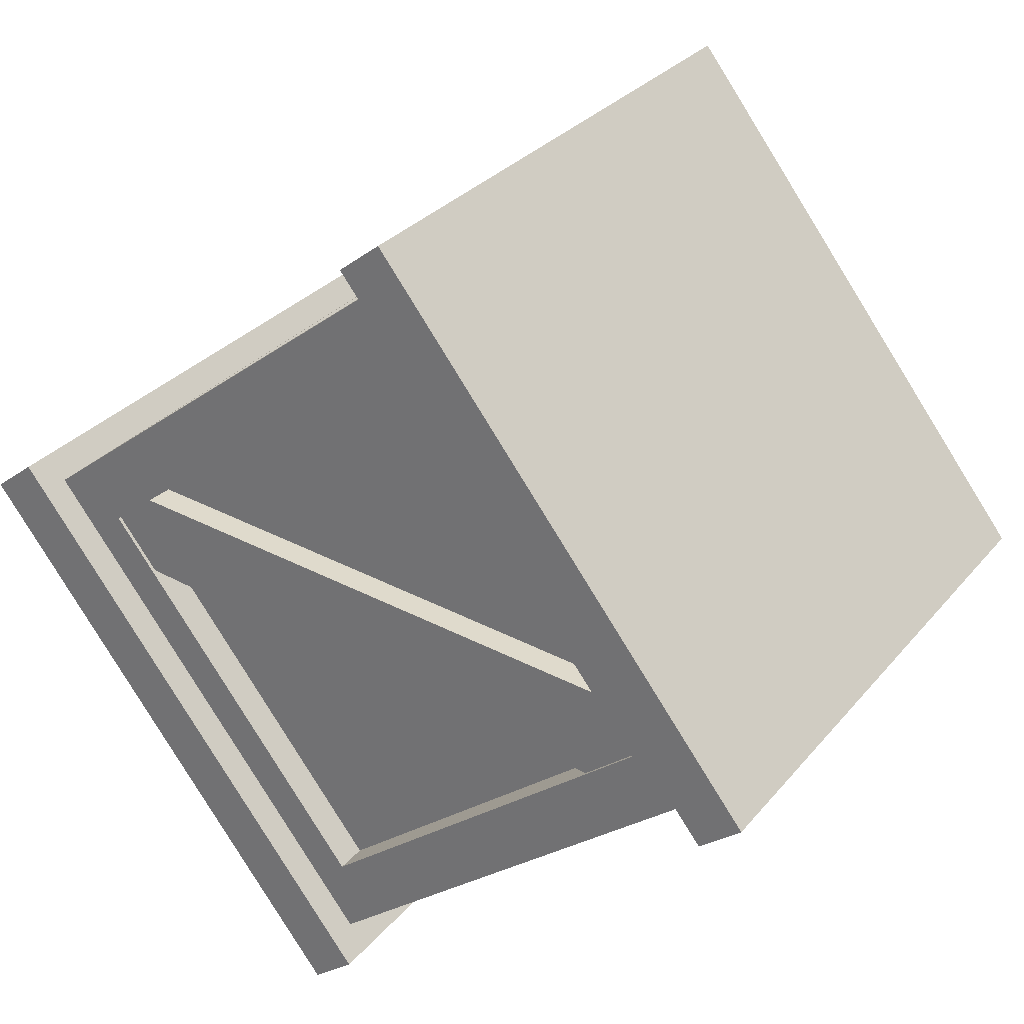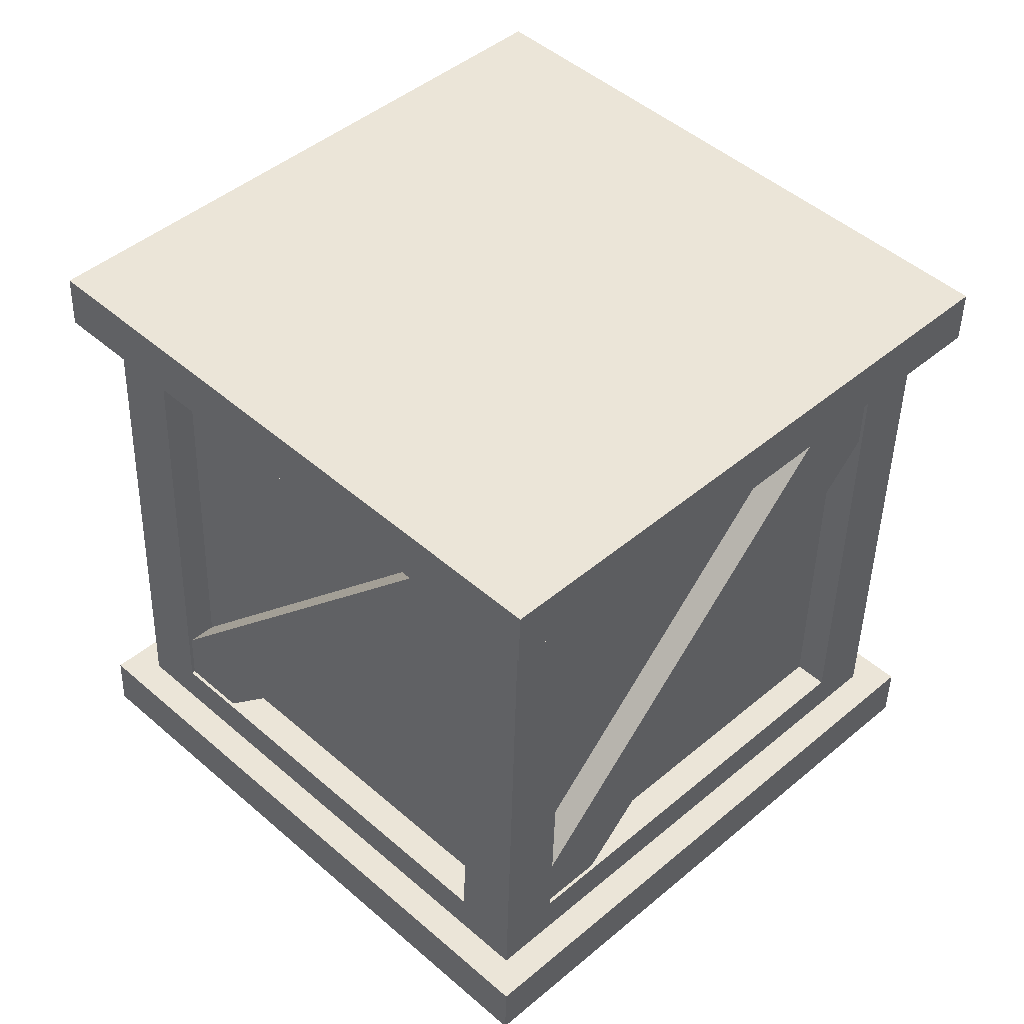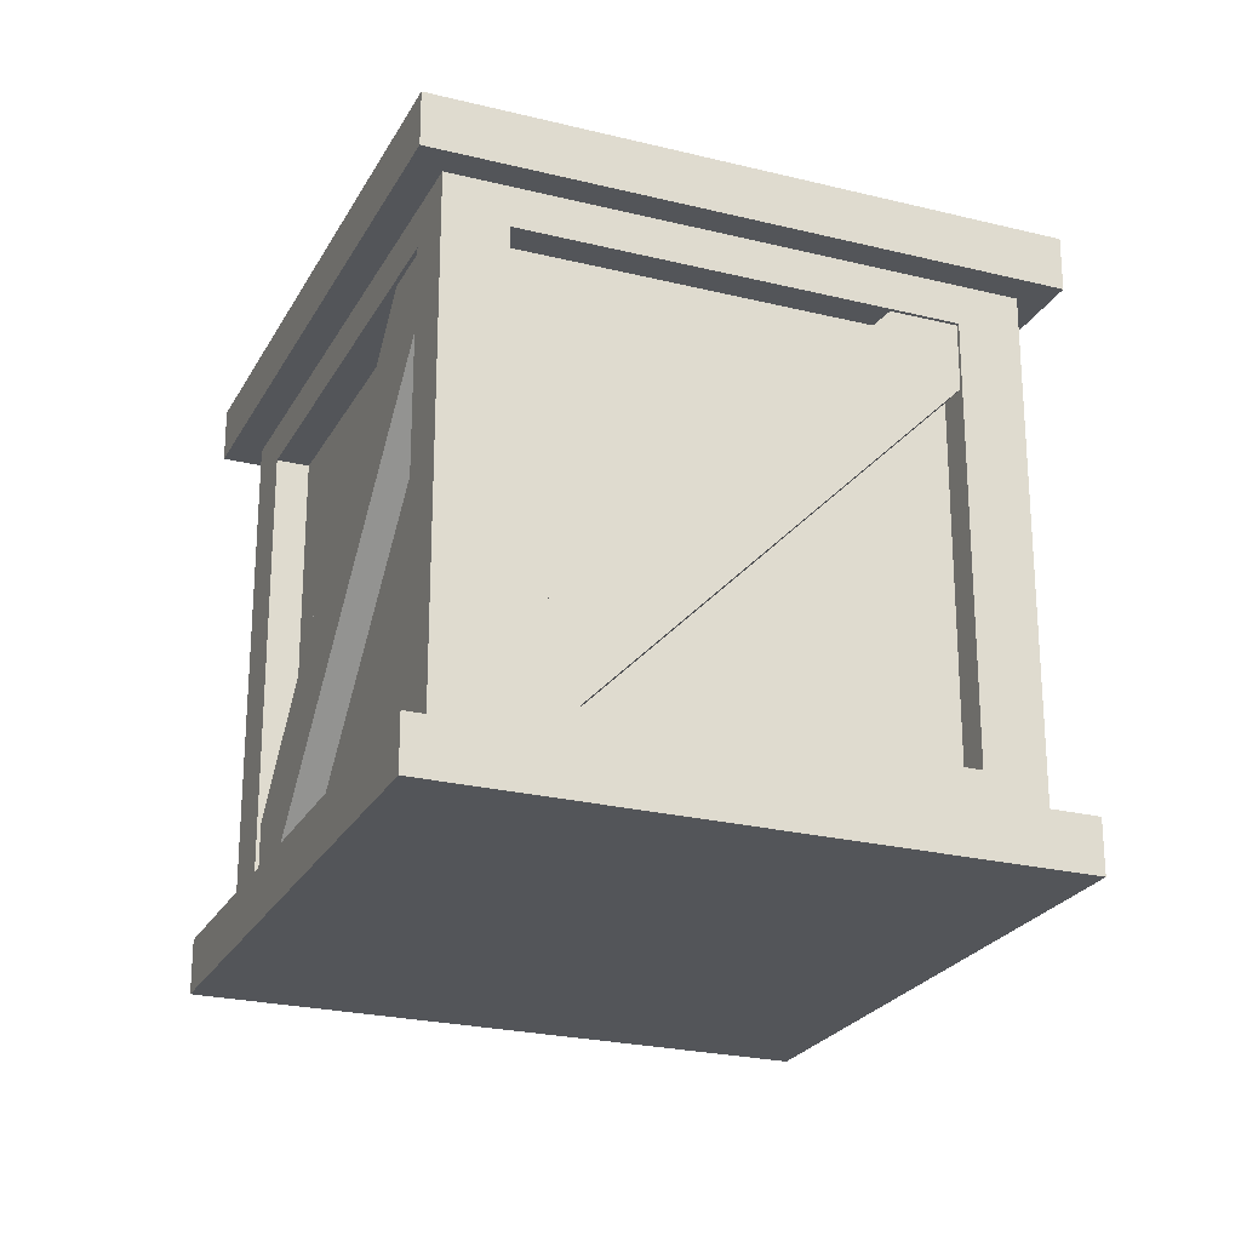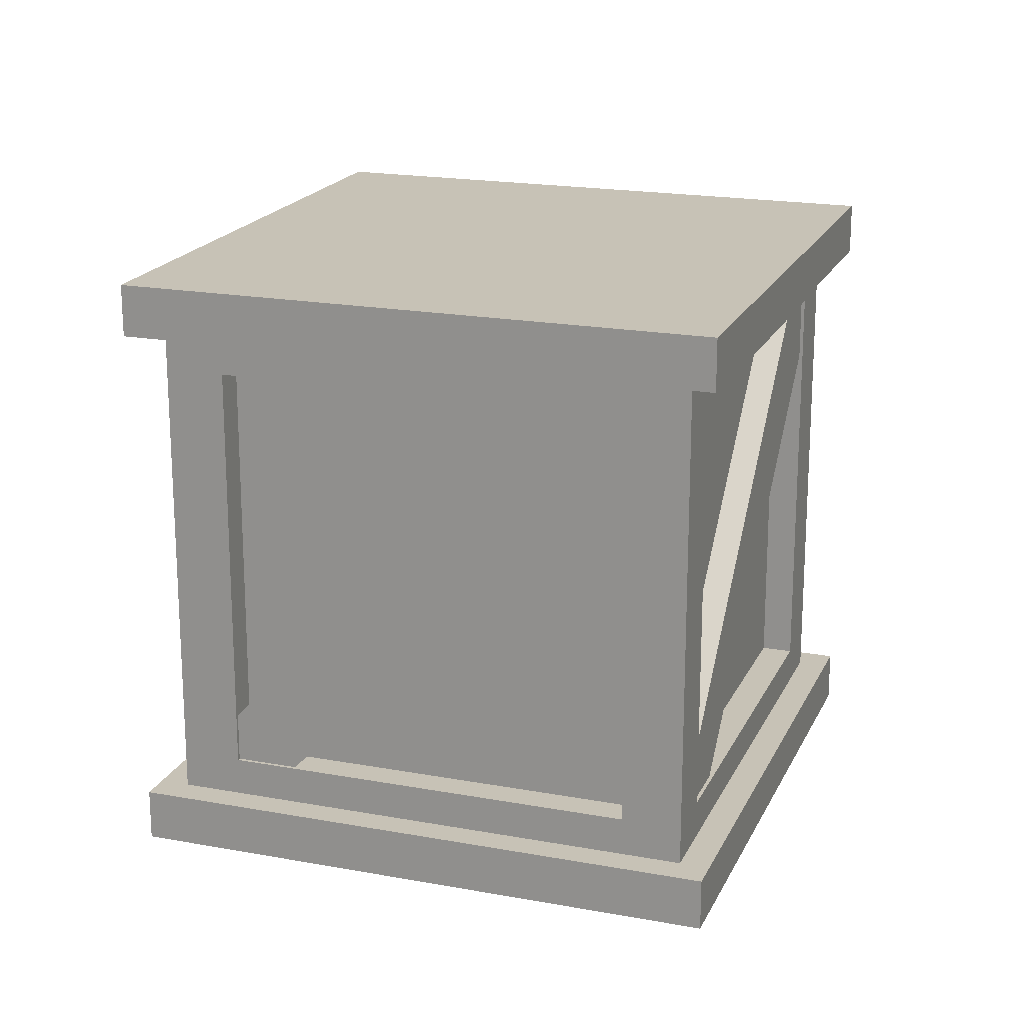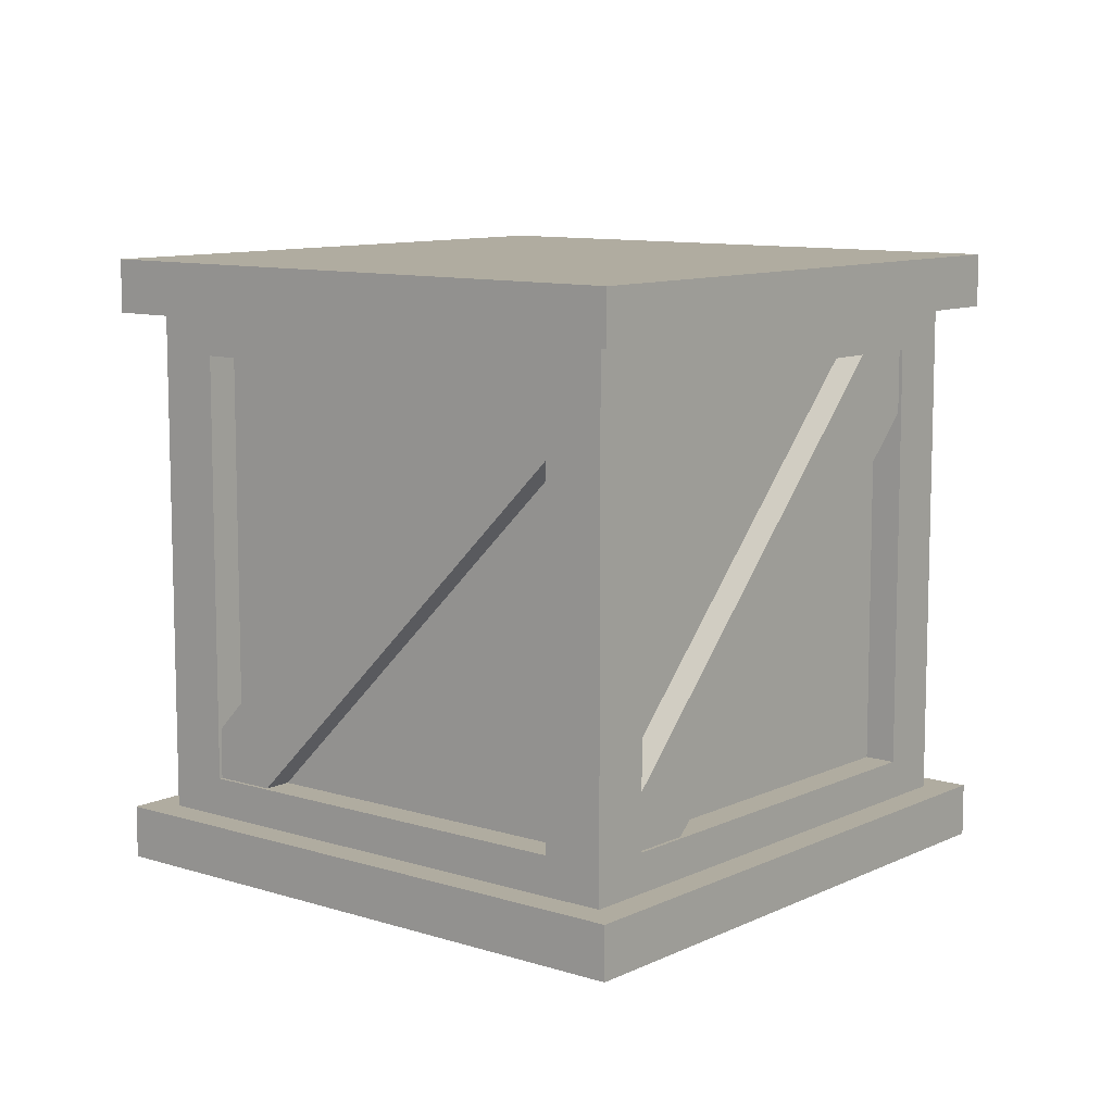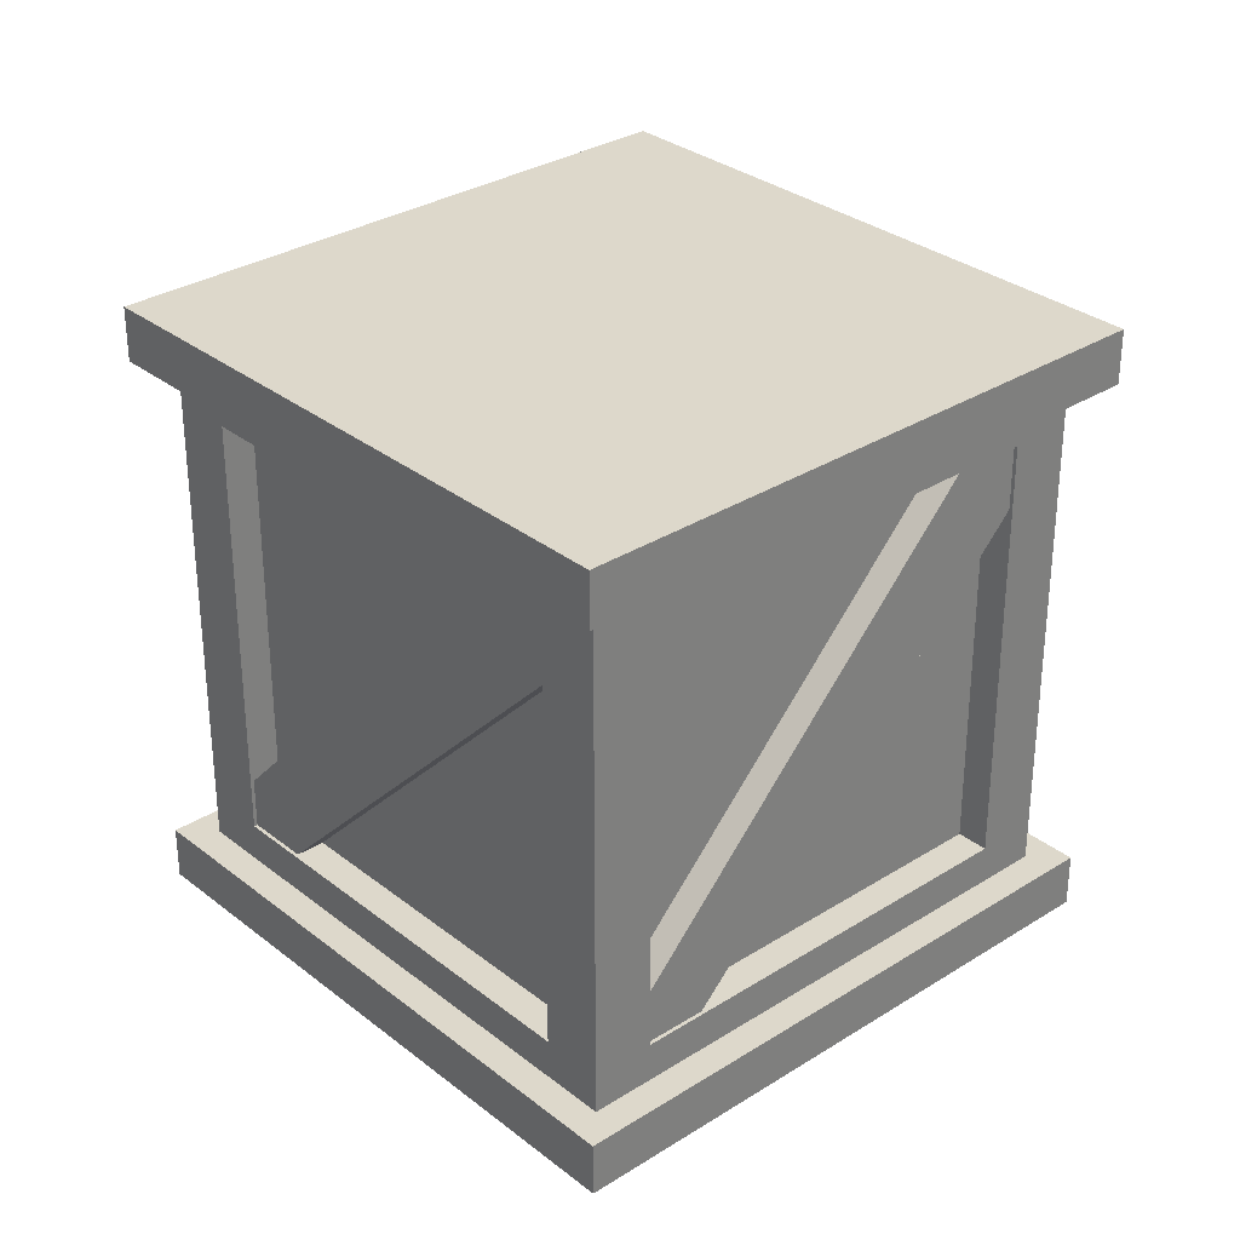
<metadata>
{"format":"obj","ext":"obj","renderer":"f3d","projection":"perspective","resolution":1024,"background":"white","views":[{"elev":-26.5,"azim":137.9,"up":"+Z"},{"elev":-44.9,"azim":178.7,"up":"+Z"},{"elev":-24.1,"azim":-157.4,"up":"+Y"},{"elev":19.3,"azim":154.2,"up":"+Y"},{"elev":9.9,"azim":-95.6,"up":"+Y"},{"elev":31.3,"azim":-87.0,"up":"+Y"}]}
</metadata>
<code>
o Crate_2_Angled_Cube.039
v 0.5 0.05 1.136
v 0.5 0.95 1.136
v -0.1364 0.05 0.5
v -0.1364 0.95 0.5
v 1.136 0.05 0.5
v 1.136 0.95 0.5
v 0.5 0.05 -0.1364
v 0.5 0.95 -0.1364
v 0.4287 0.1508 1.065
v 0.4287 0.8492 1.065
v -0.06513 0.8492 0.5713
v -0.06513 0.1508 0.5713
v -0.06513 0.1508 0.4287
v -0.06513 0.8492 0.4287
v 0.4287 0.8492 -0.06513
v 0.4287 0.1508 -0.06513
v 0.5713 0.1508 -0.06513
v 0.5713 0.8492 -0.06513
v 1.065 0.8492 0.4287
v 1.065 0.1508 0.4287
v 1.065 0.1508 0.5713
v 1.065 0.8492 0.5713
v 0.5713 0.8492 1.065
v 0.5713 0.1508 1.065
v 0.4659 0.1508 1.028
v 0.4659 0.8492 1.028
v -0.02795 0.1508 0.5341
v -0.02795 0.8492 0.5341
v -0.02795 0.8492 0.4659
v -0.02795 0.1508 0.4659
v 0.4659 0.1508 -0.02795
v 0.4659 0.8492 -0.02795
v 0.5341 0.8492 -0.02795
v 0.5341 0.1508 -0.02795
v 1.028 0.1508 0.4659
v 1.028 0.8492 0.4659
v 1.028 0.8492 0.5341
v 1.028 0.1508 0.5341
v 0.5341 0.1508 1.028
v 0.5341 0.8492 1.028
v 0.5 0.001303 1.207
v 0.5 0.0875 1.207
v -0.2071 0.001303 0.5
v -0.2071 0.0875 0.5
v 1.207 0.001303 0.5
v 1.207 0.0875 0.5
v 0.5 0.001303 -0.2071
v 0.5 0.0875 -0.2071
v 0.5 0.9138 1.207
v 0.5 1 1.207
v -0.2071 0.9138 0.5
v -0.2071 1 0.5
v 1.207 0.9138 0.5
v 1.207 1 0.5
v 0.5 0.9138 -0.2071
v 0.5 1 -0.2071
v 1.098 0.1786 0.47
v 0.6072 0.9045 -0.0209
v 0.5482 0.7705 -0.07985
v 1.028 0.09245 0.3996
v 0.9837 0.09245 0.4436
v 0.5042 0.7705 -0.03584
v 1.056 0.174 0.5162
v 0.5599 0.9076 0.01985
v 1.097 0.09245 0.4688
v 1.054 0.09014 0.5139
v 0.5482 0.8684 -0.07985
v 0.5026 0.8699 -0.03747
v -0.1102 0.1786 0.5227
v 0.3807 0.9045 1.014
v 0.4397 0.7705 1.073
v -0.03982 0.09245 0.5931
v 0.004198 0.09245 0.5491
v 0.4837 0.7705 1.029
v -0.06834 0.174 0.4765
v 0.428 0.9076 0.9728
v -0.109 0.09245 0.5239
v -0.06609 0.09014 0.4788
v 0.4397 0.8684 1.073
v 0.4853 0.8699 1.03
v 0.461 0.1786 -0.09242
v -0.02987 0.9045 0.3985
v -0.08882 0.7705 0.4574
v 0.3907 0.09245 -0.02207
v 0.4347 0.09245 0.02195
v -0.0448 0.7705 0.5014
v 0.5072 0.174 -0.05059
v 0.01088 0.9076 0.4457
v 0.4598 0.09245 -0.09126
v 0.505 0.09014 -0.04834
v -0.08882 0.8684 0.4574
v -0.04644 0.8699 0.5031
v 0.5418 0.2229 1.083
v 1.033 0.9487 0.5922
v 1.092 0.8147 0.5332
v 0.6121 0.1367 1.013
v 0.5681 0.1367 0.9687
v 1.048 0.8147 0.4892
v 0.4956 0.2182 1.041
v 0.9919 0.9518 0.5449
v 0.5429 0.1367 1.082
v 0.4978 0.1344 1.039
v 1.092 0.9126 0.5332
v 1.049 0.9141 0.4876
v 1.098 0.1786 0.47
v 0.6072 0.9045 -0.0209
v 0.5482 0.7705 -0.07985
v 1.028 0.09245 0.3996
v 0.9837 0.09245 0.4436
v 0.5042 0.7705 -0.03584
v 1.056 0.174 0.5162
v 0.5599 0.9076 0.01985
v 1.097 0.09245 0.4688
v 1.054 0.09014 0.5139
v 0.5482 0.8684 -0.07985
v 0.5026 0.8699 -0.03747
v 0.53 0.1786 1.098
v 1.021 0.9045 0.6072
v 1.08 0.7705 0.5482
v 0.6004 0.09245 1.028
v 0.5564 0.09245 0.9837
v 1.036 0.7705 0.5042
v 0.4838 0.174 1.056
v 0.9802 0.9076 0.5599
v 0.5312 0.09245 1.097
v 0.4861 0.09014 1.054
v 1.08 0.8684 0.5482
v 1.037 0.8699 0.5026
v -0.09805 0.1786 0.53
v 0.3928 0.9045 1.021
v 0.4518 0.7705 1.08
v -0.0277 0.09245 0.6004
v 0.01632 0.09245 0.5564
v 0.4958 0.7705 1.036
v -0.05622 0.174 0.4838
v 0.4401 0.9076 0.9802
v -0.09689 0.09245 0.5312
v -0.05396 0.09014 0.4861
v 0.4518 0.8684 1.08
v 0.4974 0.8699 1.037
v 0.47 0.1786 -0.09805
v -0.0209 0.9045 0.3928
v -0.07985 0.7705 0.4518
v 0.3996 0.09245 -0.0277
v 0.4436 0.09245 0.01632
v -0.03584 0.7705 0.4958
v 0.5162 0.174 -0.05622
v 0.01985 0.9076 0.4401
v 0.4688 0.09245 -0.09689
v 0.5139 0.09014 -0.05396
v -0.07985 0.8684 0.4518
v -0.03747 0.8699 0.4974
f 23 24 39 40
f 19 20 35 36
f 22 23 40 37
f 15 16 31 32
f 3 7 5 1
f 8 4 2 6
f 1 2 10 9
f 2 4 11 10
f 4 3 12 11
f 3 1 9 12
f 3 4 14 13
f 4 8 15 14
f 8 7 16 15
f 7 3 13 16
f 7 8 18 17
f 8 6 19 18
f 6 5 20 19
f 5 7 17 20
f 5 6 22 21
f 6 2 23 22
f 2 1 24 23
f 1 5 21 24
f 25 26 28 27
f 30 29 32 31
f 34 33 36 35
f 38 37 40 39
f 9 10 26 25
f 13 14 29 30
f 12 9 25 27
f 17 18 33 34
f 16 13 30 31
f 21 22 37 38
f 10 11 28 26
f 20 17 34 35
f 14 15 32 29
f 24 21 38 39
f 11 12 27 28
f 18 19 36 33
f 41 42 44 43
f 43 44 48 47
f 47 48 46 45
f 45 46 42 41
f 43 47 45 41
f 48 44 42 46
f 49 50 52 51
f 51 52 56 55
f 55 56 54 53
f 53 54 50 49
f 51 55 53 49
f 56 52 50 54
f 61 66 63 64 68 62
f 65 66 61 60
f 67 59 62 68
f 57 63 66 65
f 58 67 68 64
f 73 78 75 76 80 74
f 77 78 73 72
f 79 71 74 80
f 69 75 78 77
f 70 79 80 76
f 85 90 87 88 92 86
f 89 90 85 84
f 91 83 86 92
f 81 87 90 89
f 82 91 92 88
f 97 102 99 100 104 98
f 101 102 97 96
f 103 95 98 104
f 93 99 102 101
f 94 103 104 100
f 107 108 109 110
f 106 105 111 112
f 113 114 109 108
f 115 107 110 116
f 105 111 114 113
f 106 115 116 112
f 106 115 113 105
f 107 115 113 108
f 119 120 121 122
f 118 117 123 124
f 125 126 121 120
f 127 119 122 128
f 117 123 126 125
f 118 127 128 124
f 118 127 125 117
f 119 127 125 120
f 131 132 133 134
f 130 129 135 136
f 137 138 133 132
f 139 131 134 140
f 129 135 138 137
f 130 139 140 136
f 130 139 137 129
f 131 139 137 132
f 143 144 145 146
f 142 141 147 148
f 149 150 145 144
f 151 143 146 152
f 141 147 150 149
f 142 151 152 148
f 142 151 149 141
f 143 151 149 144

</code>
